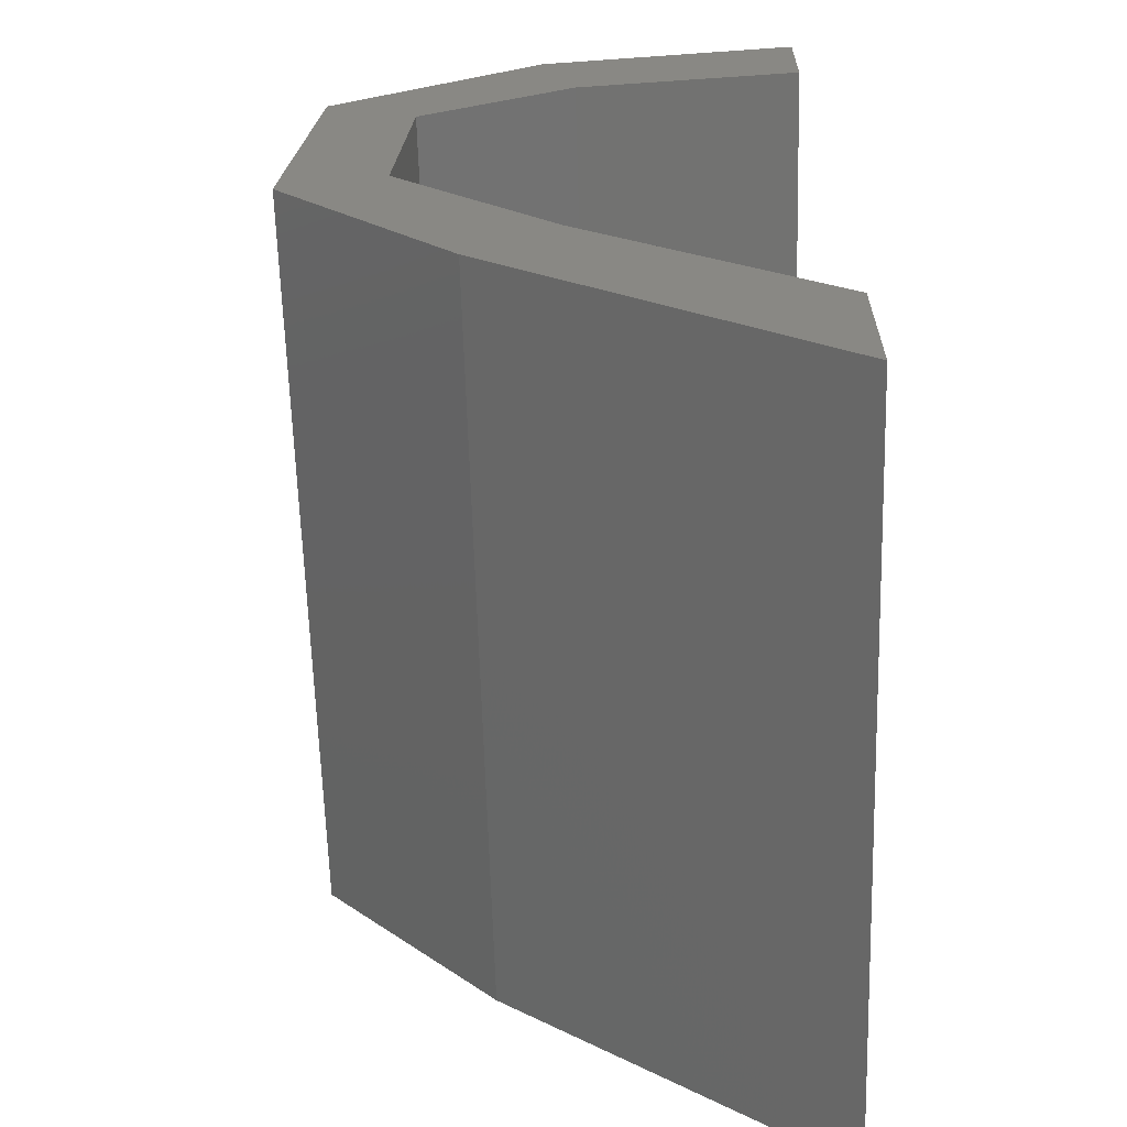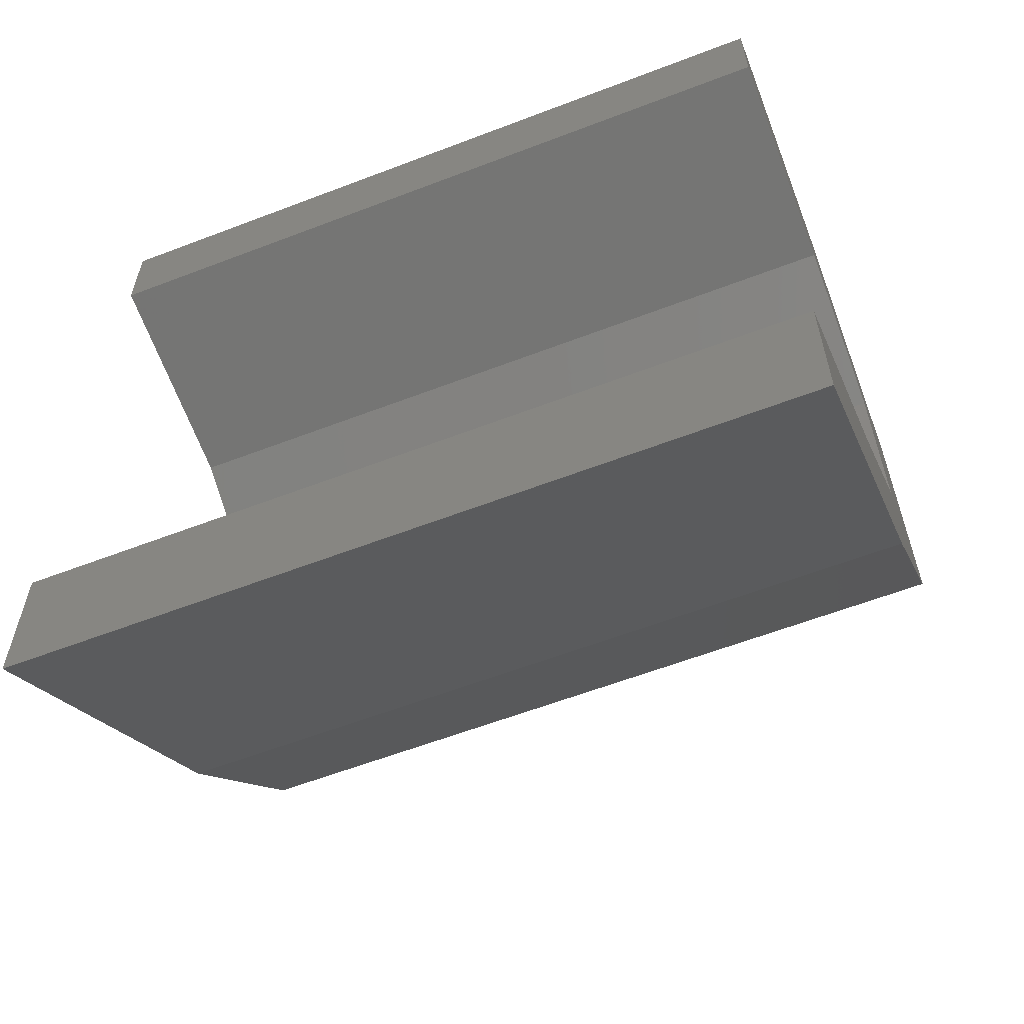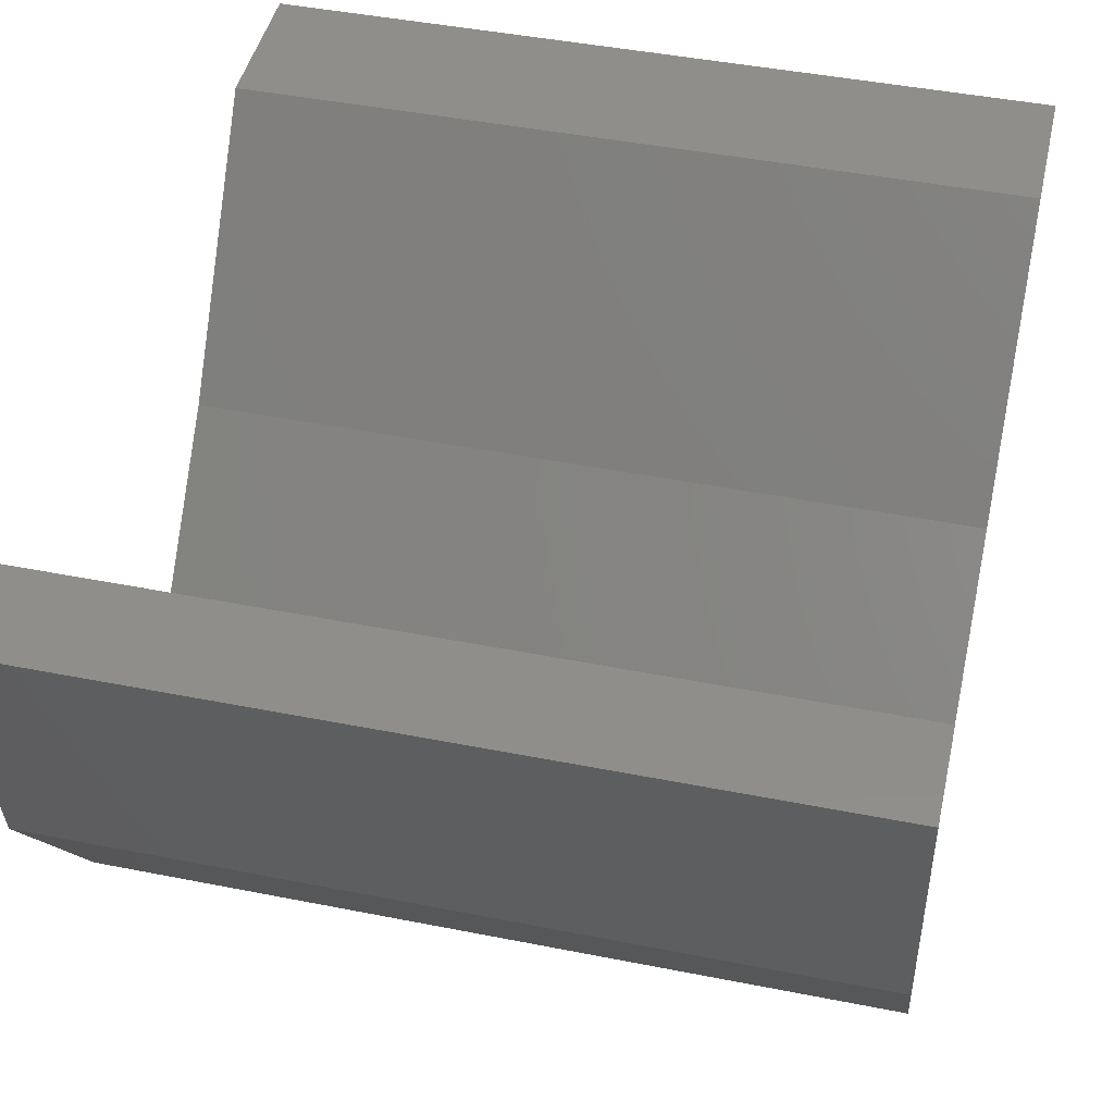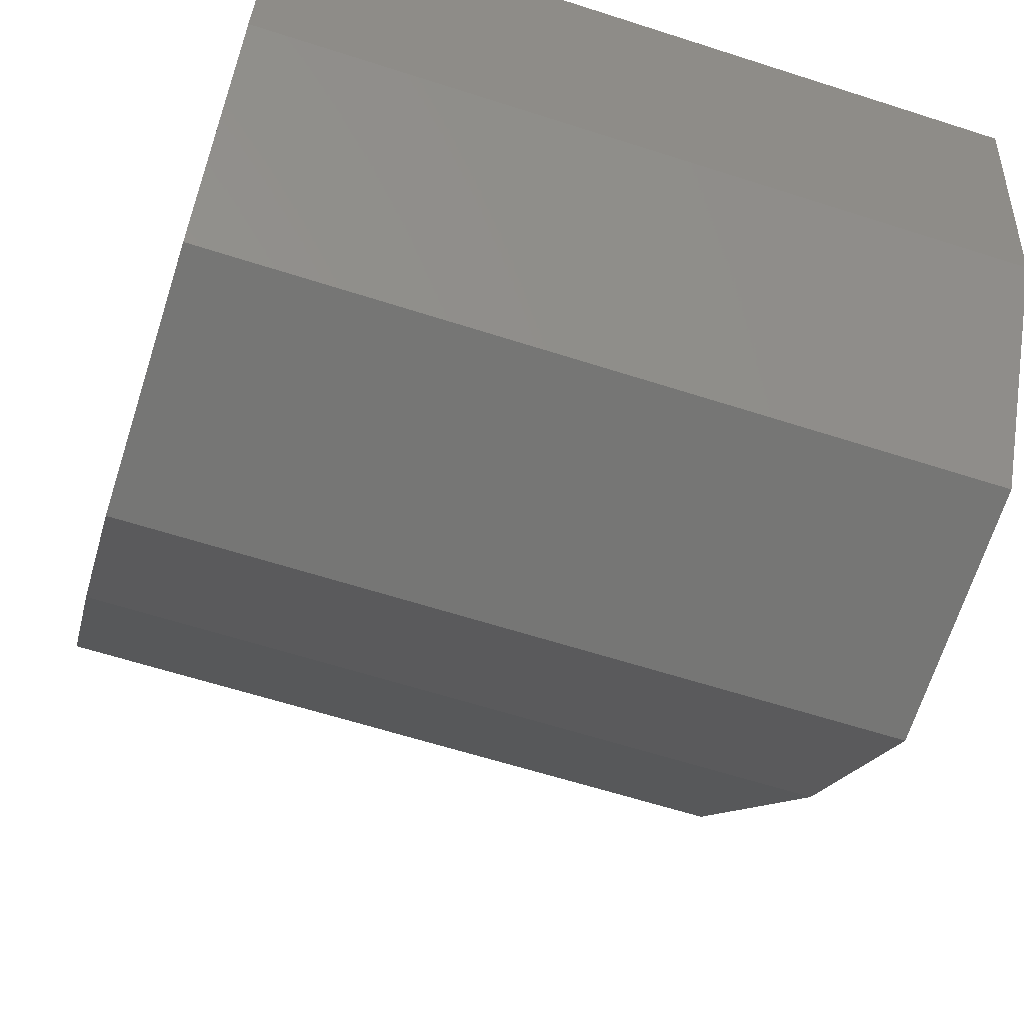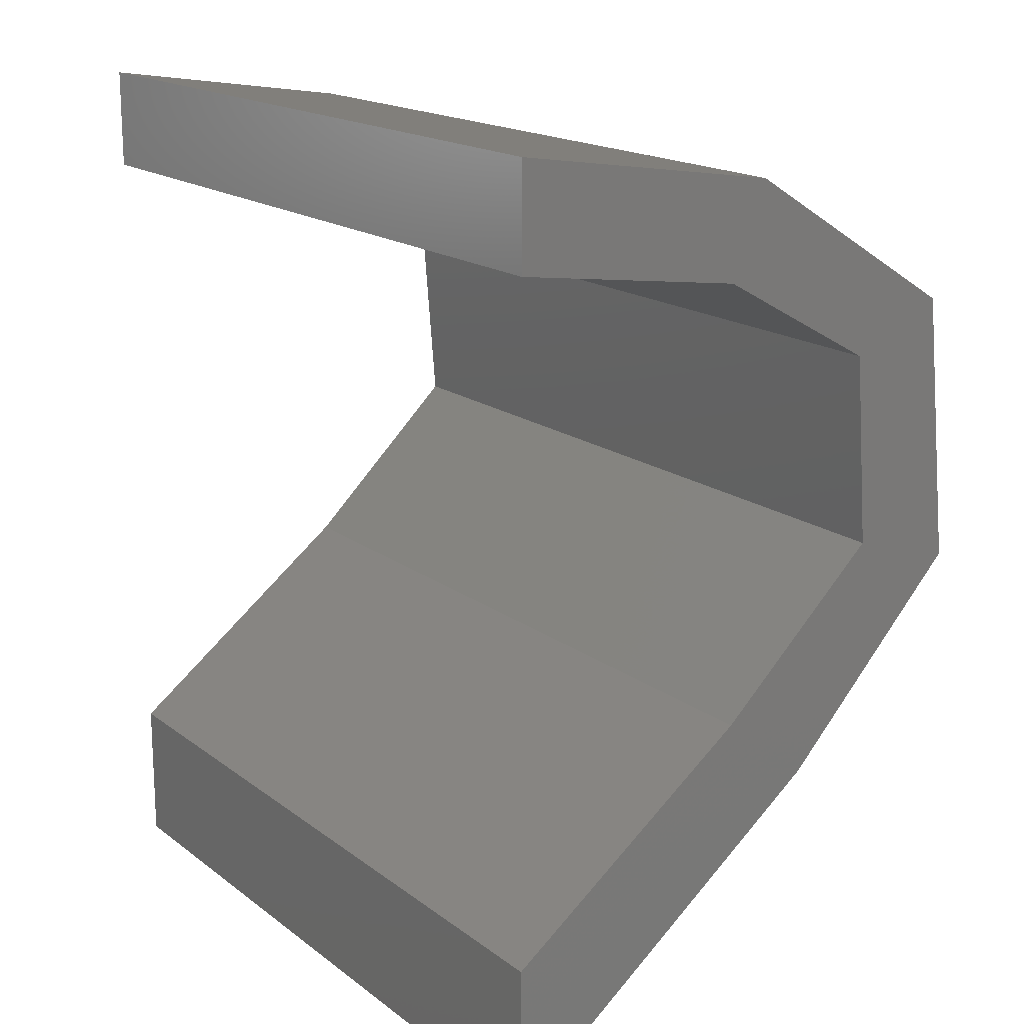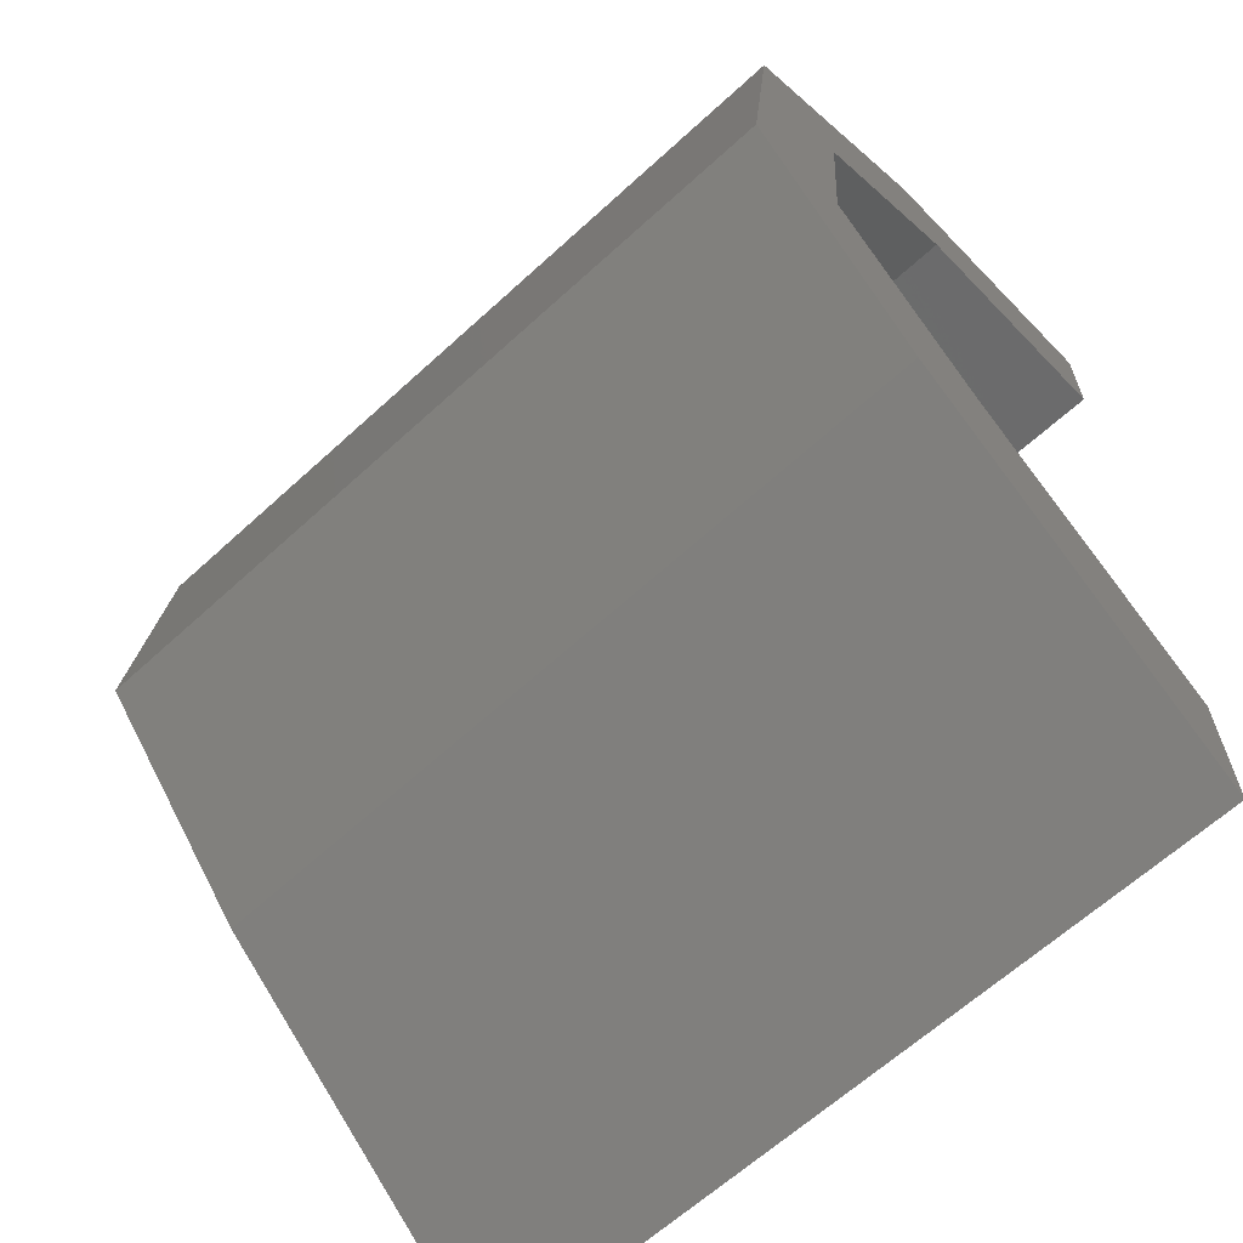
<metadata>
{"format":"stl","ext":"stl","renderer":"f3d","projection":"perspective","resolution":1024,"background":"white","views":[{"elev":-63.6,"azim":-88.3,"up":"+Y"},{"elev":-60.2,"azim":21.4,"up":"+Y"},{"elev":45.7,"azim":-167.2,"up":"+Z"},{"elev":-62.6,"azim":162.0,"up":"+Z"},{"elev":17.0,"azim":55.5,"up":"+Y"},{"elev":-64.0,"azim":-137.3,"up":"+Y"}]}
</metadata>
<code>
# stl→obj: 24 verts, 44 faces
v -0.72 0.272 0
v -0.72 0.624 -0.456
v -0.72 0.496 -0.62
v -0.72 0 0
v -0.72 0.912 -0.756
v -0.72 0.856 -0.952
v -0.72 1.348 -0.9
v -0.72 1.264 -0.728
v -0.72 1.6 -0.496
v -0.72 1.428 -0.432
v -0.72 1.488 0
v -0.72 1.676 0
v 0.72 0.496 -0.62
v 0.72 0.624 -0.456
v 0.72 0.272 0
v 0.72 0 0
v 0.72 0.912 -0.756
v 0.72 0.856 -0.952
v 0.72 1.348 -0.9
v 0.72 1.264 -0.728
v 0.72 1.6 -0.496
v 0.72 1.428 -0.432
v 0.72 1.676 0
v 0.72 1.488 0
f 1 2 3
f 3 4 1
f 3 2 5
f 5 6 3
f 7 6 5
f 5 8 7
f 9 7 8
f 8 10 9
f 10 11 12
f 12 9 10
f 13 14 15
f 15 16 13
f 17 14 13
f 13 18 17
f 17 18 19
f 19 20 17
f 20 19 21
f 21 22 20
f 23 24 22
f 22 21 23
f 15 14 2
f 2 1 15
f 20 22 10
f 10 8 20
f 17 20 8
f 8 5 17
f 14 17 5
f 5 2 14
f 21 19 7
f 7 9 21
f 23 21 9
f 9 12 23
f 11 24 23
f 23 12 11
f 22 24 11
f 11 10 22
f 4 16 15
f 15 1 4
f 13 16 4
f 4 3 13
f 18 13 3
f 3 6 18
f 19 18 6
f 6 7 19

</code>
